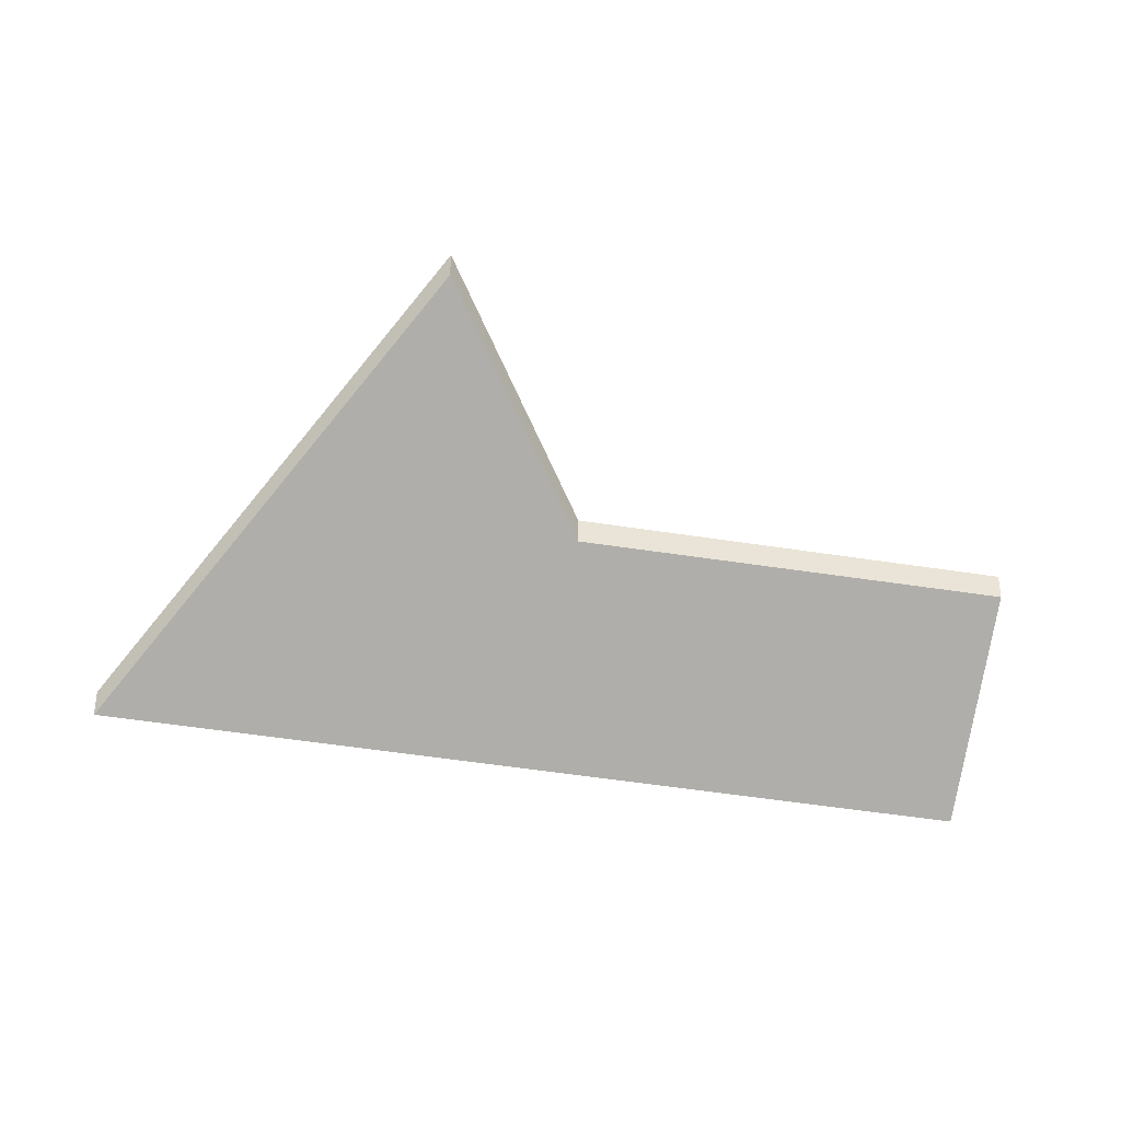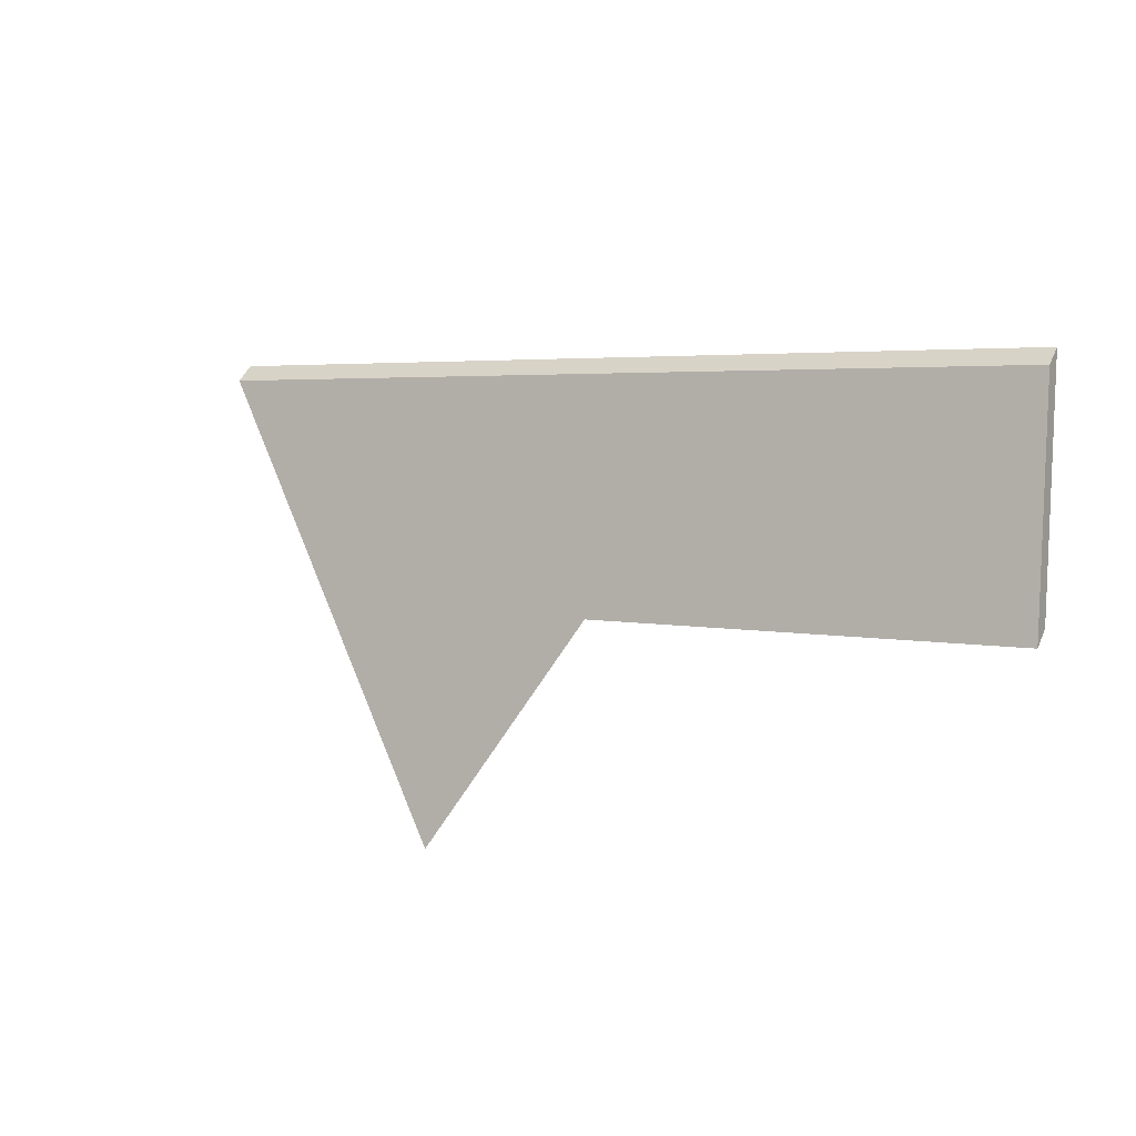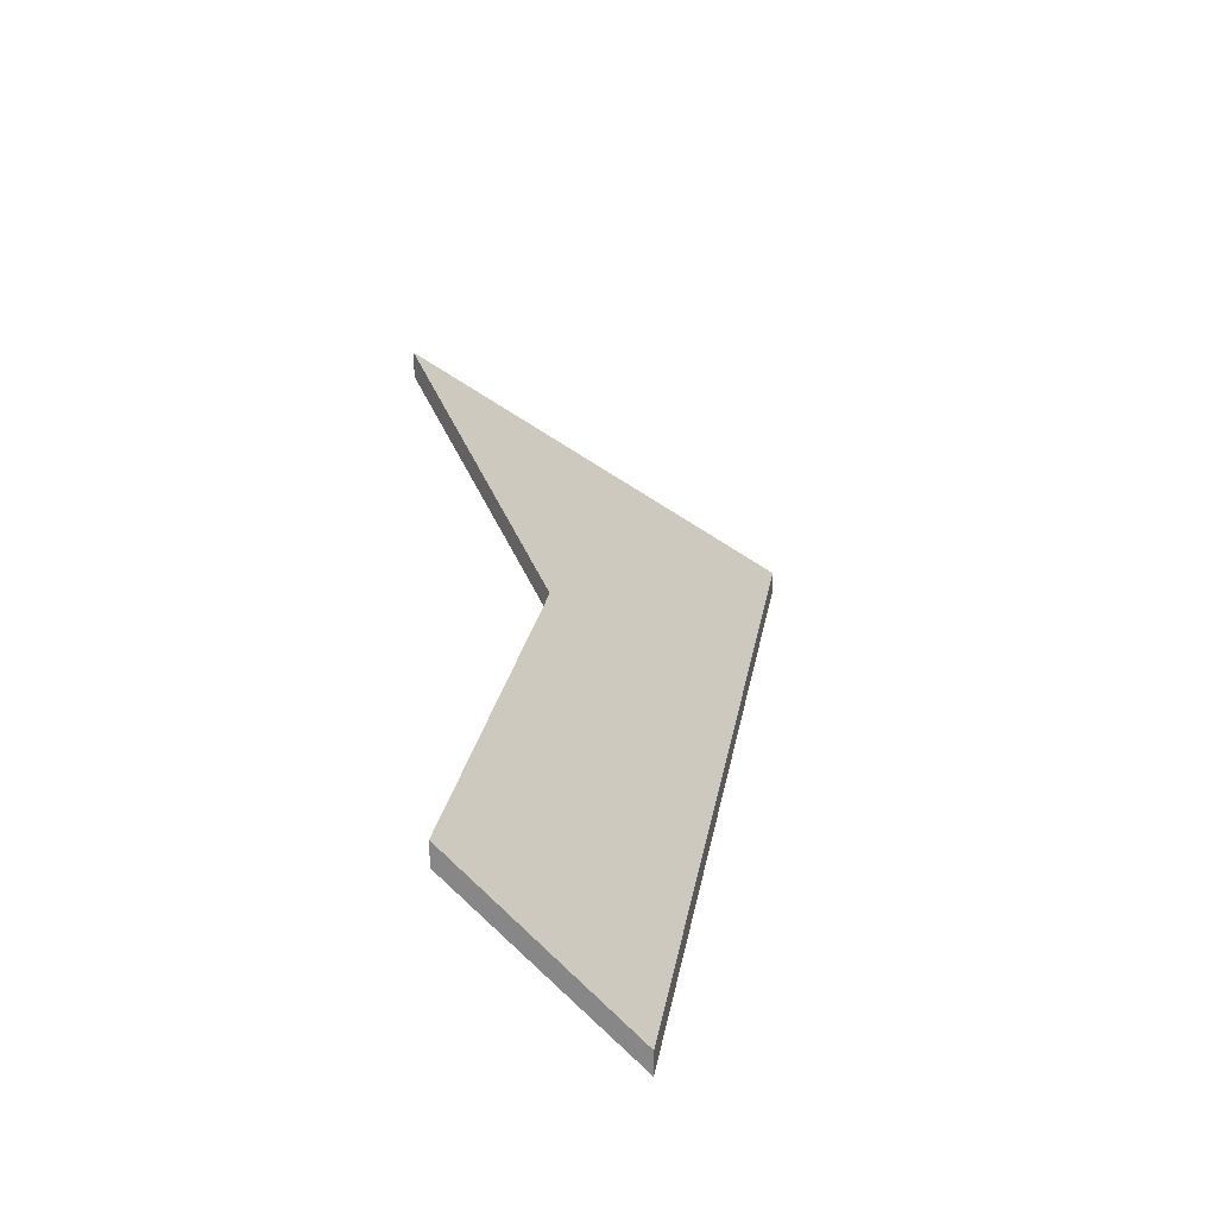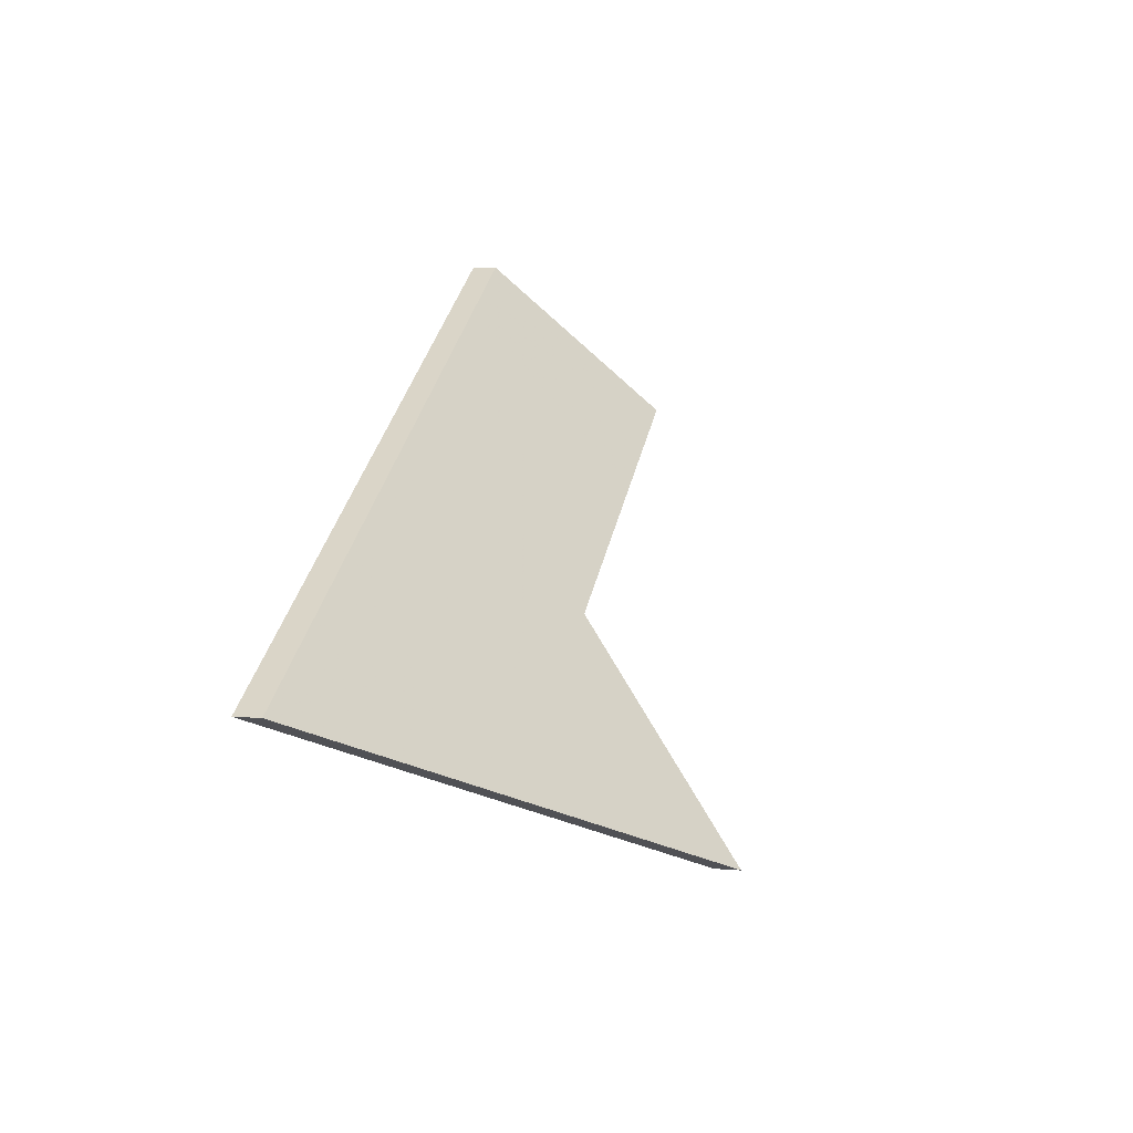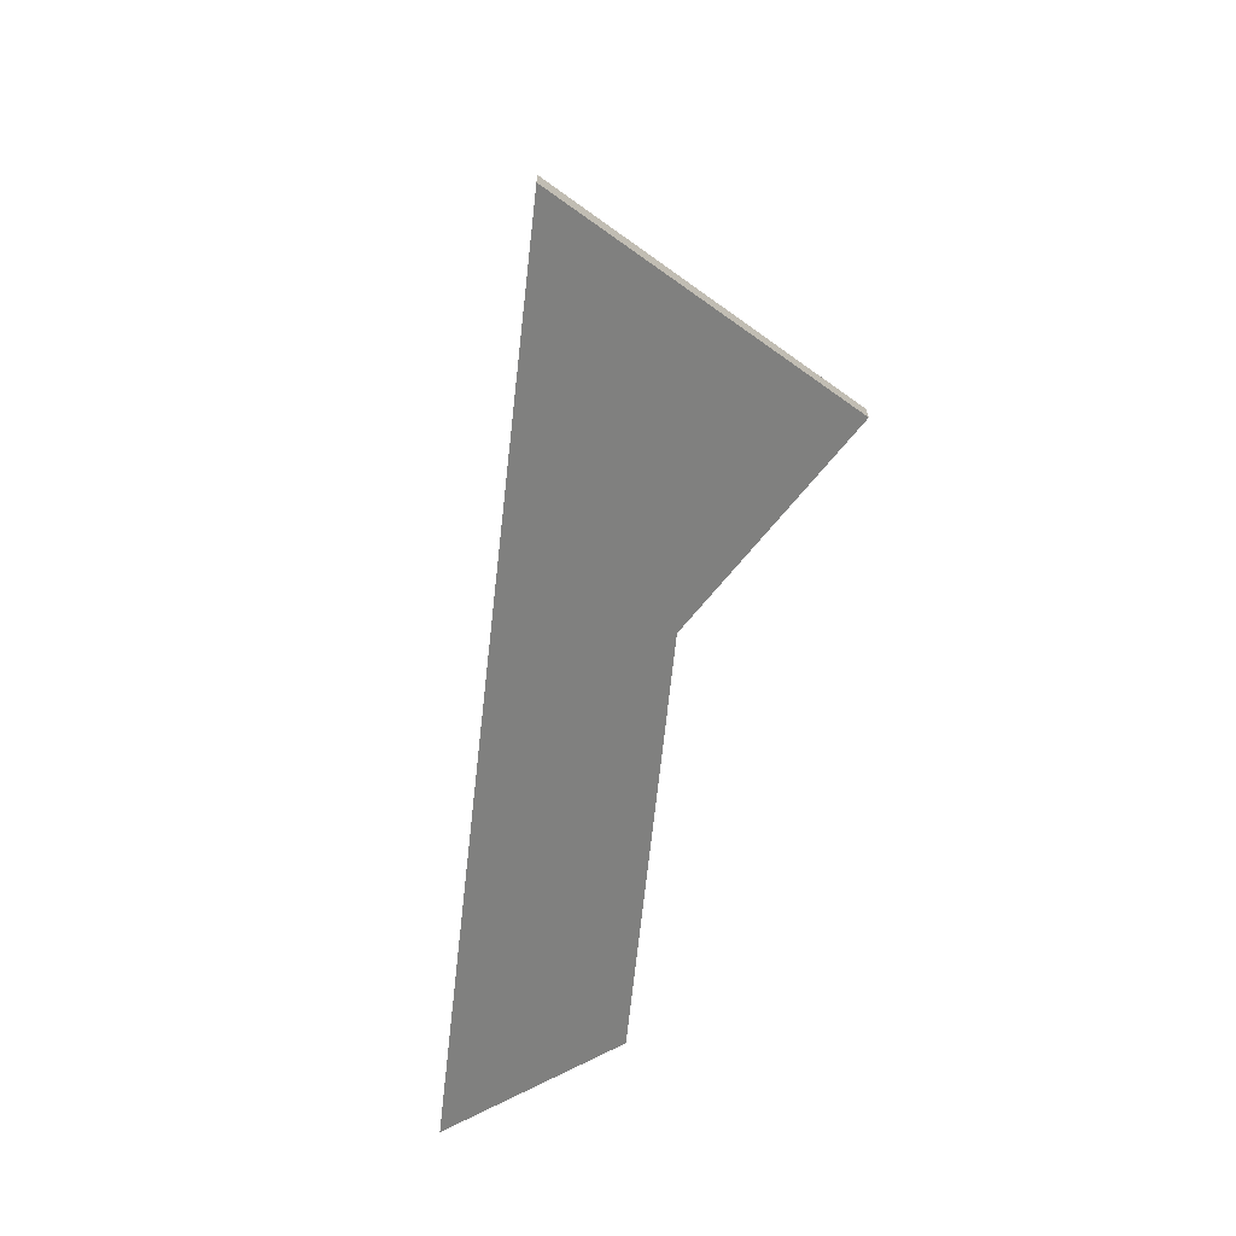
<metadata>
{"format":"obj","ext":"obj","renderer":"f3d","projection":"perspective","resolution":1024,"background":"white","views":[{"elev":-33.7,"azim":-174.2,"up":"+Y"},{"elev":46.9,"azim":-156.9,"up":"+Z"},{"elev":25.9,"azim":-59.7,"up":"+Y"},{"elev":10.0,"azim":100.9,"up":"+Z"},{"elev":-66.3,"azim":104.1,"up":"+Y"}]}
</metadata>
<code>
v -0.01989 -0.03053 1.201
v -0.05853 0.004583 1.178
v -0.06915 -0.01291 1.201
v -0.1072 -0.03053 1.234
v -0.1136 -0.01234 1.217
v -0.1072 -0.03316 1.234
v -0.1136 -0.01498 1.217
v -0.06915 -0.01554 1.201
v -0.01989 -0.03316 1.201
v -0.05853 0.001949 1.178
v -0.1136 -0.01498 1.217
v -0.1072 -0.03316 1.234
v -0.1072 -0.03053 1.234
v -0.1136 -0.01234 1.217
v -0.06915 -0.01554 1.201
v -0.1136 -0.01498 1.217
v -0.1136 -0.01234 1.217
v -0.06915 -0.01291 1.201
v -0.05853 0.001949 1.178
v -0.06915 -0.01554 1.201
v -0.06915 -0.01291 1.201
v -0.05853 0.004583 1.178
v -0.01989 -0.03316 1.201
v -0.05853 0.001949 1.178
v -0.05853 0.004583 1.178
v -0.01989 -0.03053 1.201
v -0.1072 -0.03316 1.234
v -0.01989 -0.03316 1.201
v -0.01989 -0.03053 1.201
v -0.1072 -0.03053 1.234
f 1 2 3
f 1 3 4
f 4 3 5
f 6 7 8
f 6 8 9
f 9 8 10
f 11 12 13
f 11 13 14
f 15 16 17
f 15 17 18
f 19 20 21
f 19 21 22
f 23 24 25
f 23 25 26
f 27 28 29
f 27 29 30

</code>
